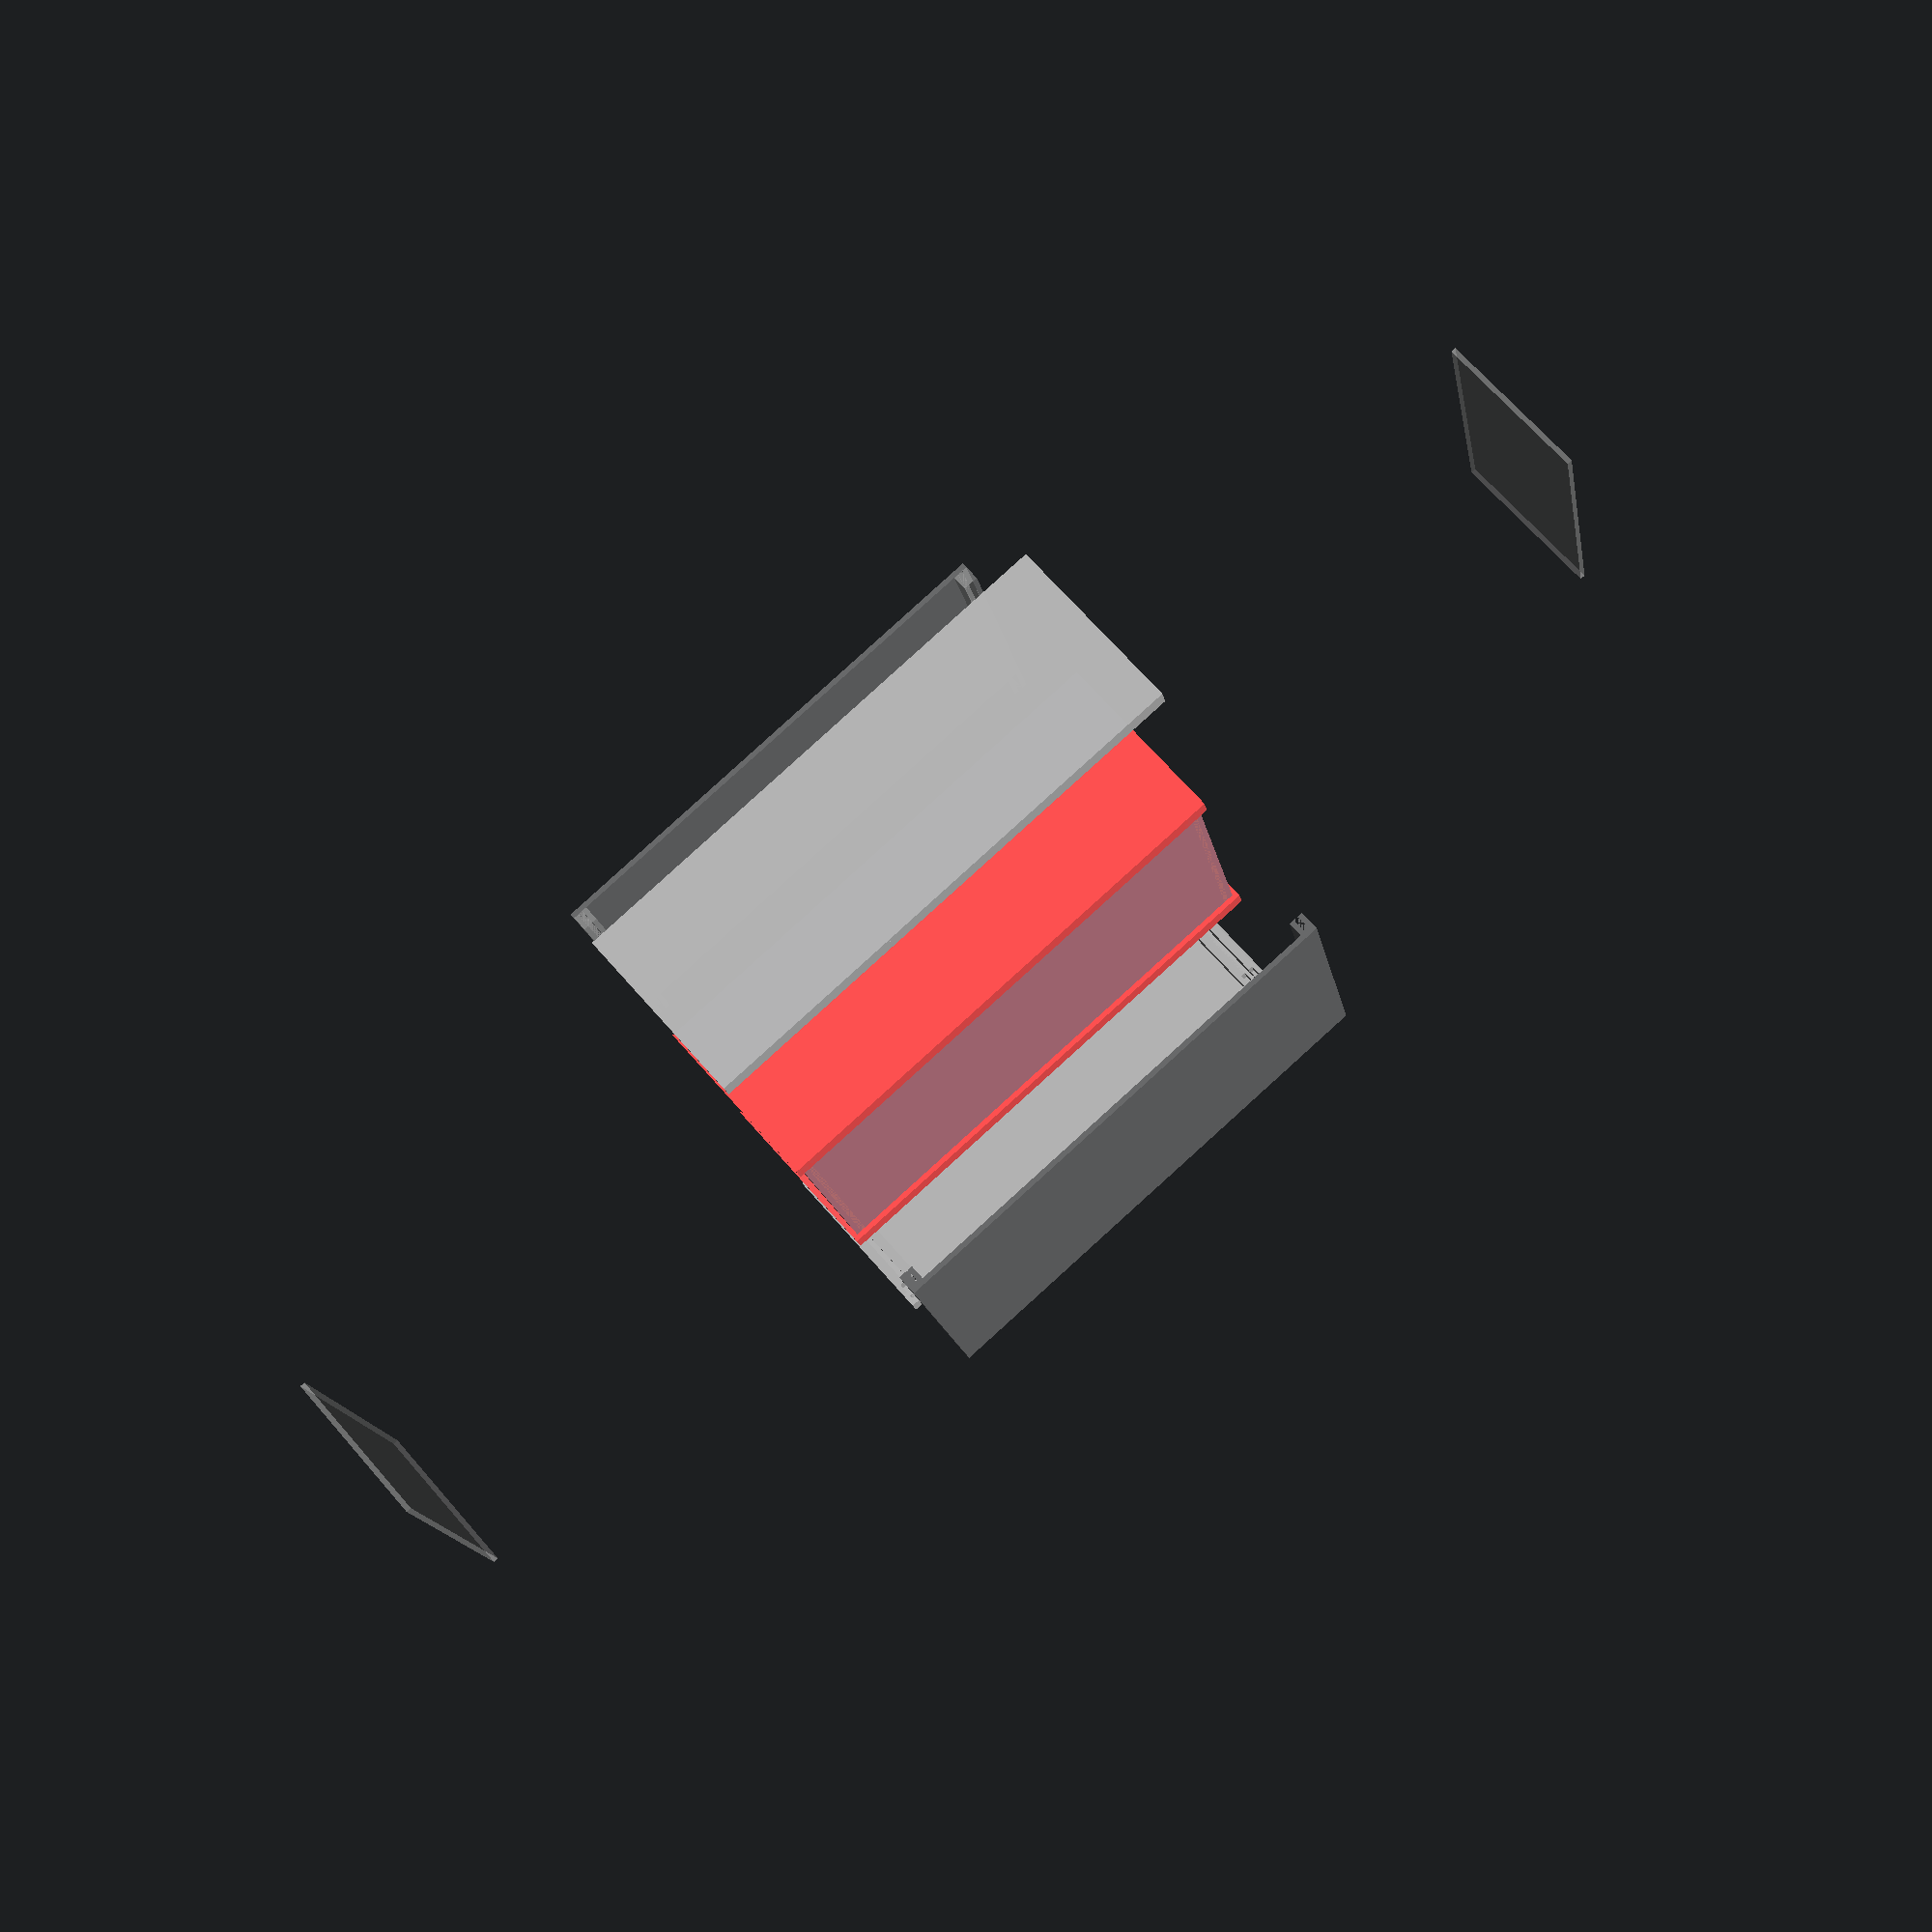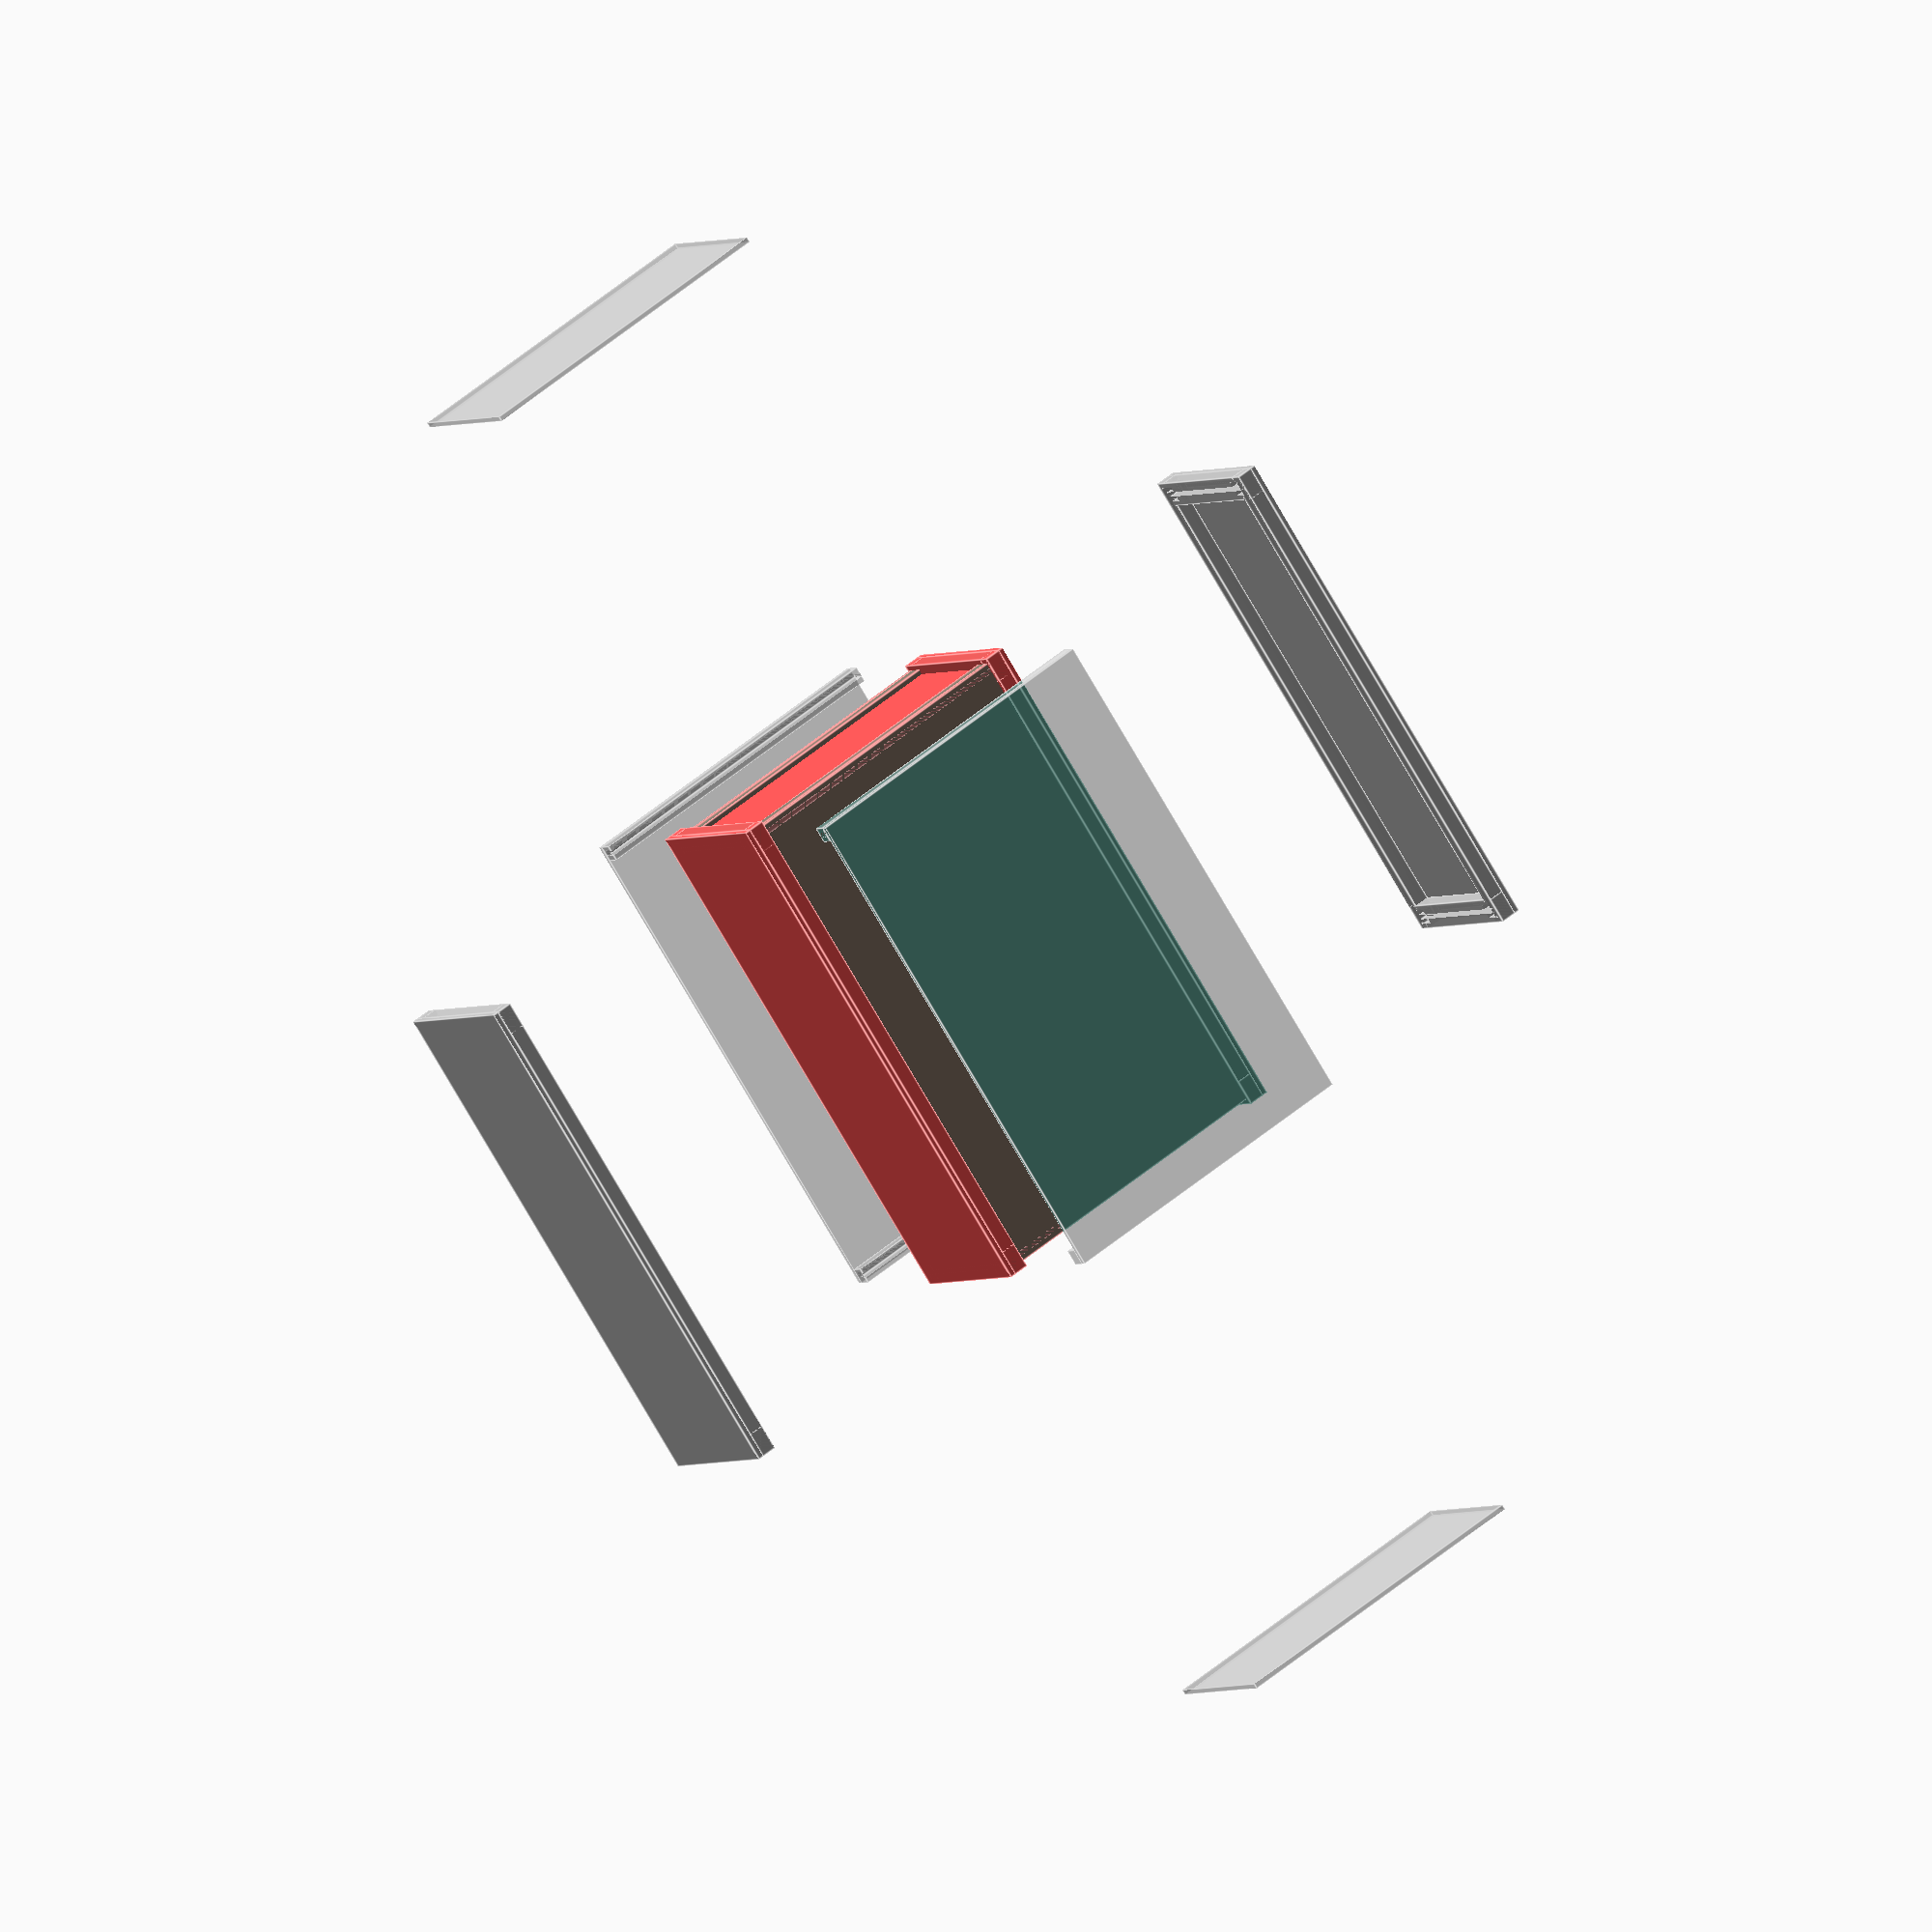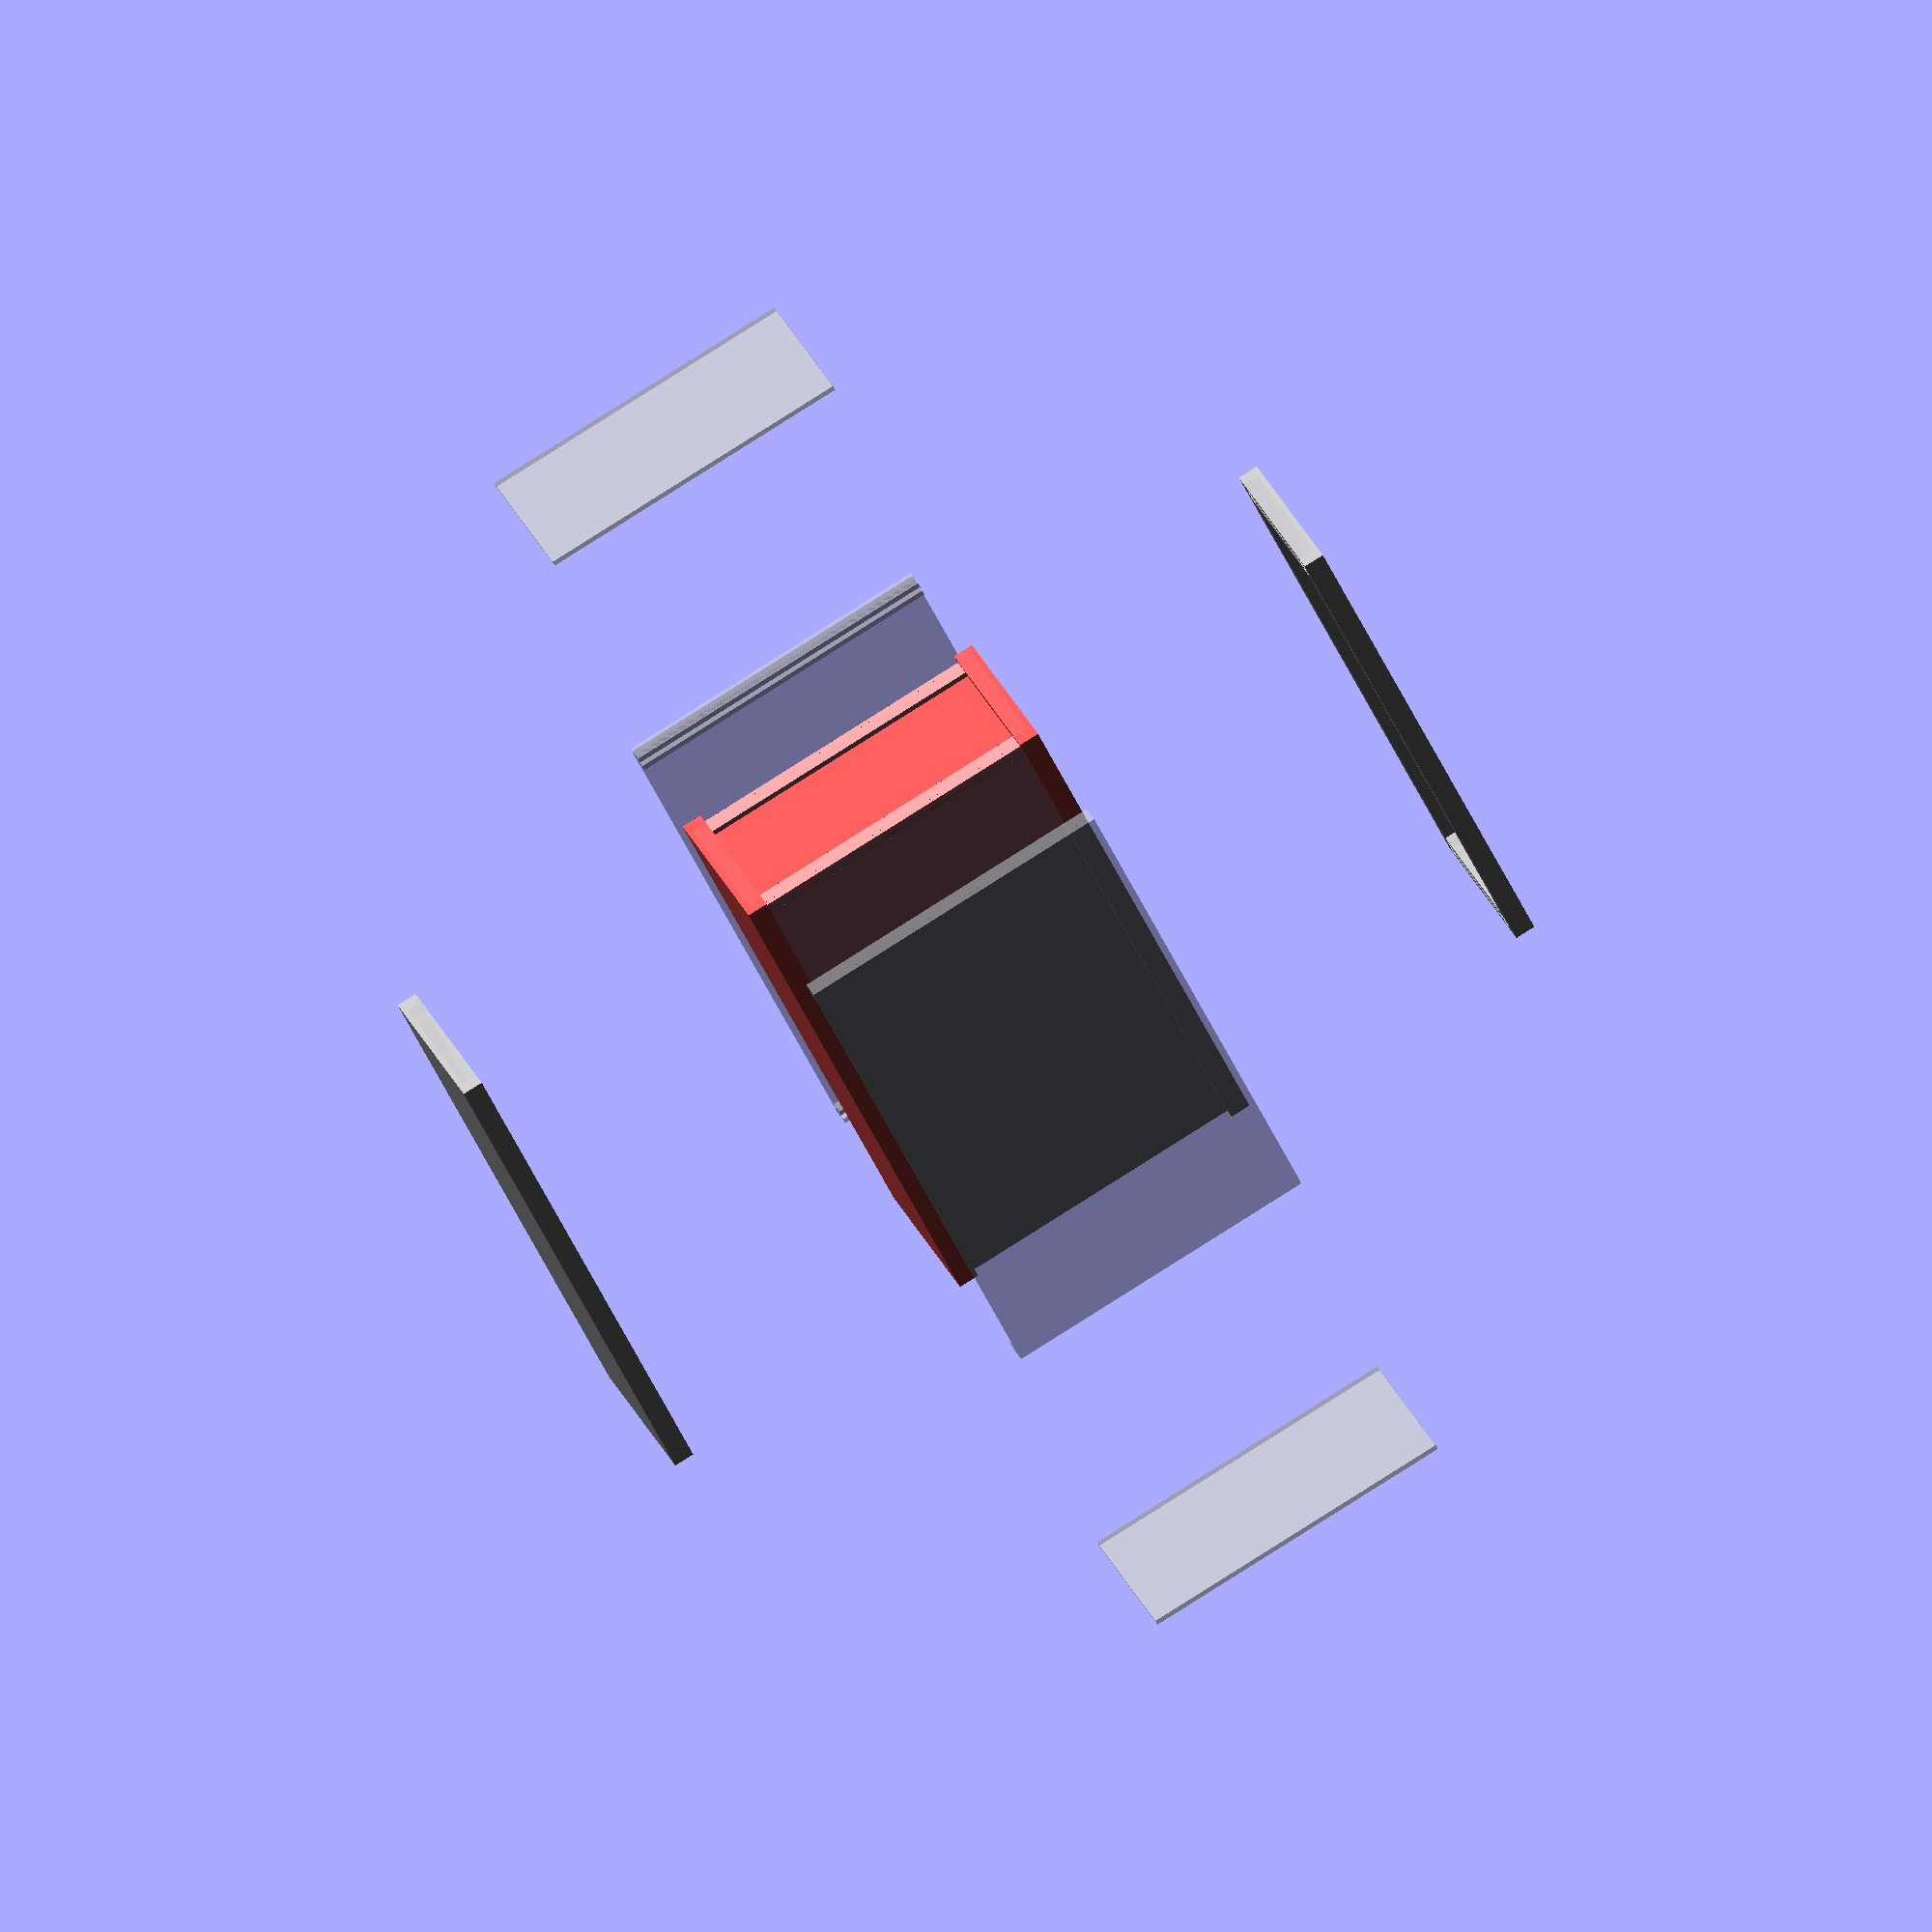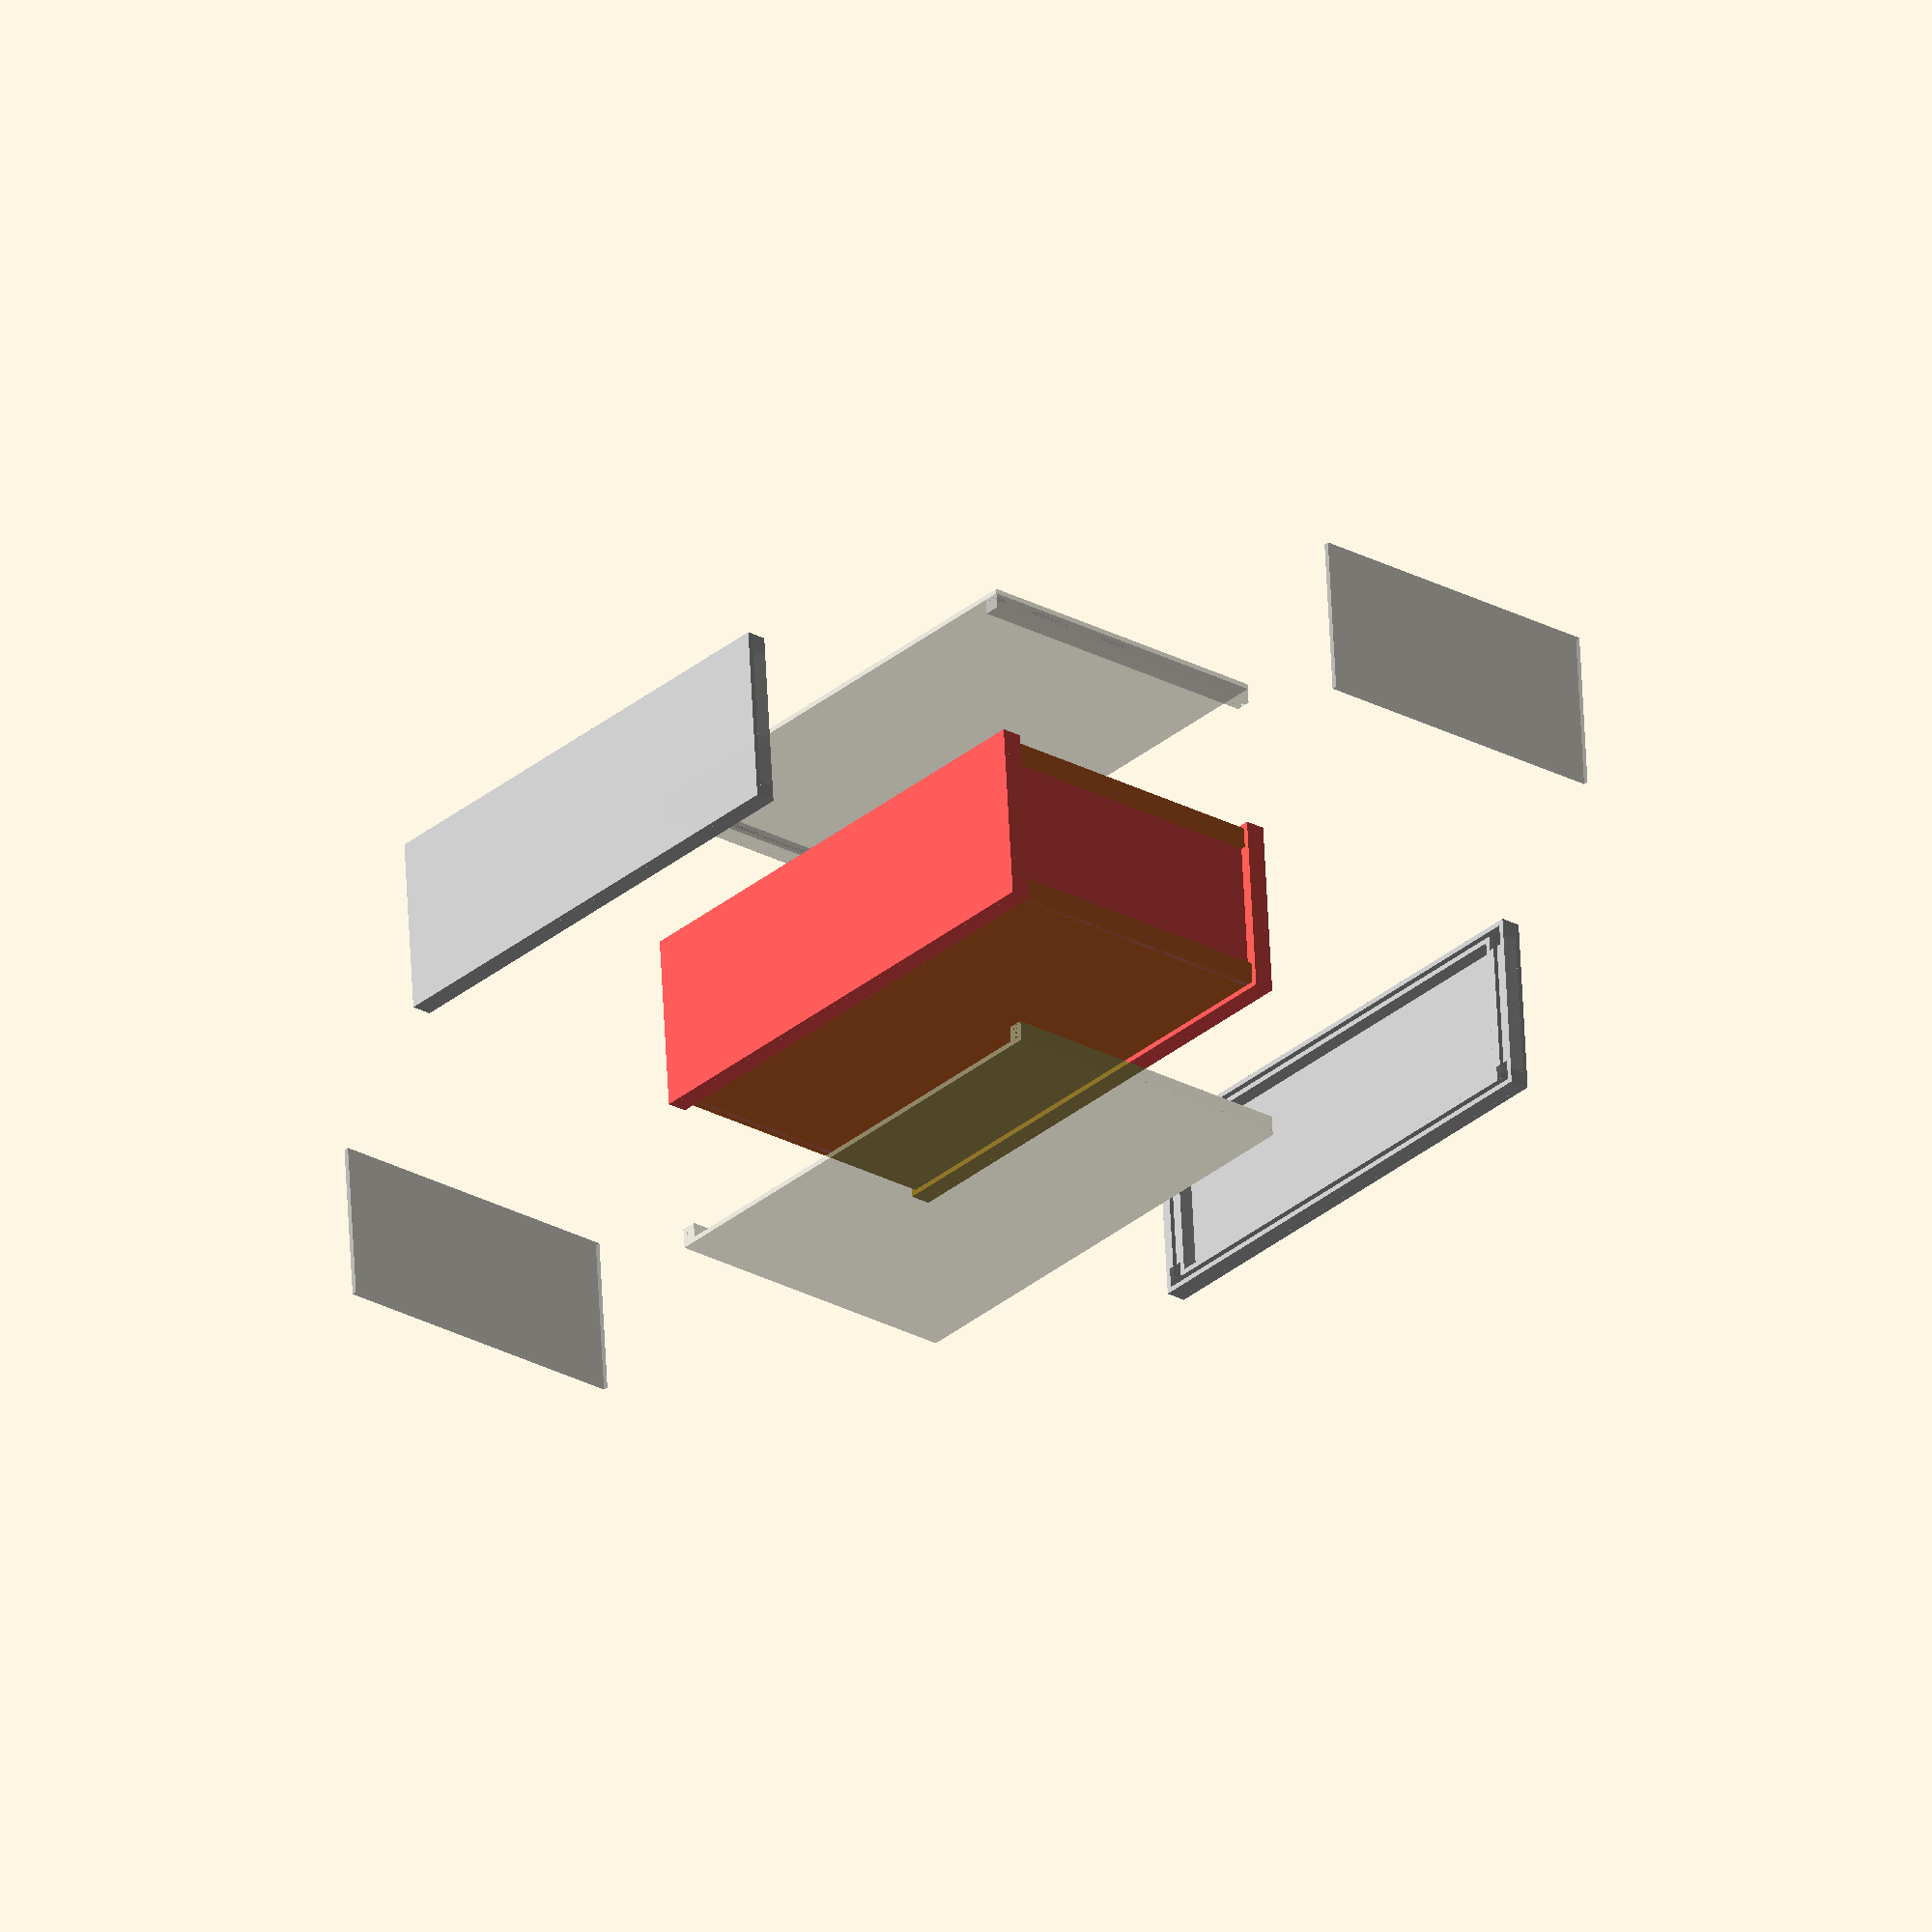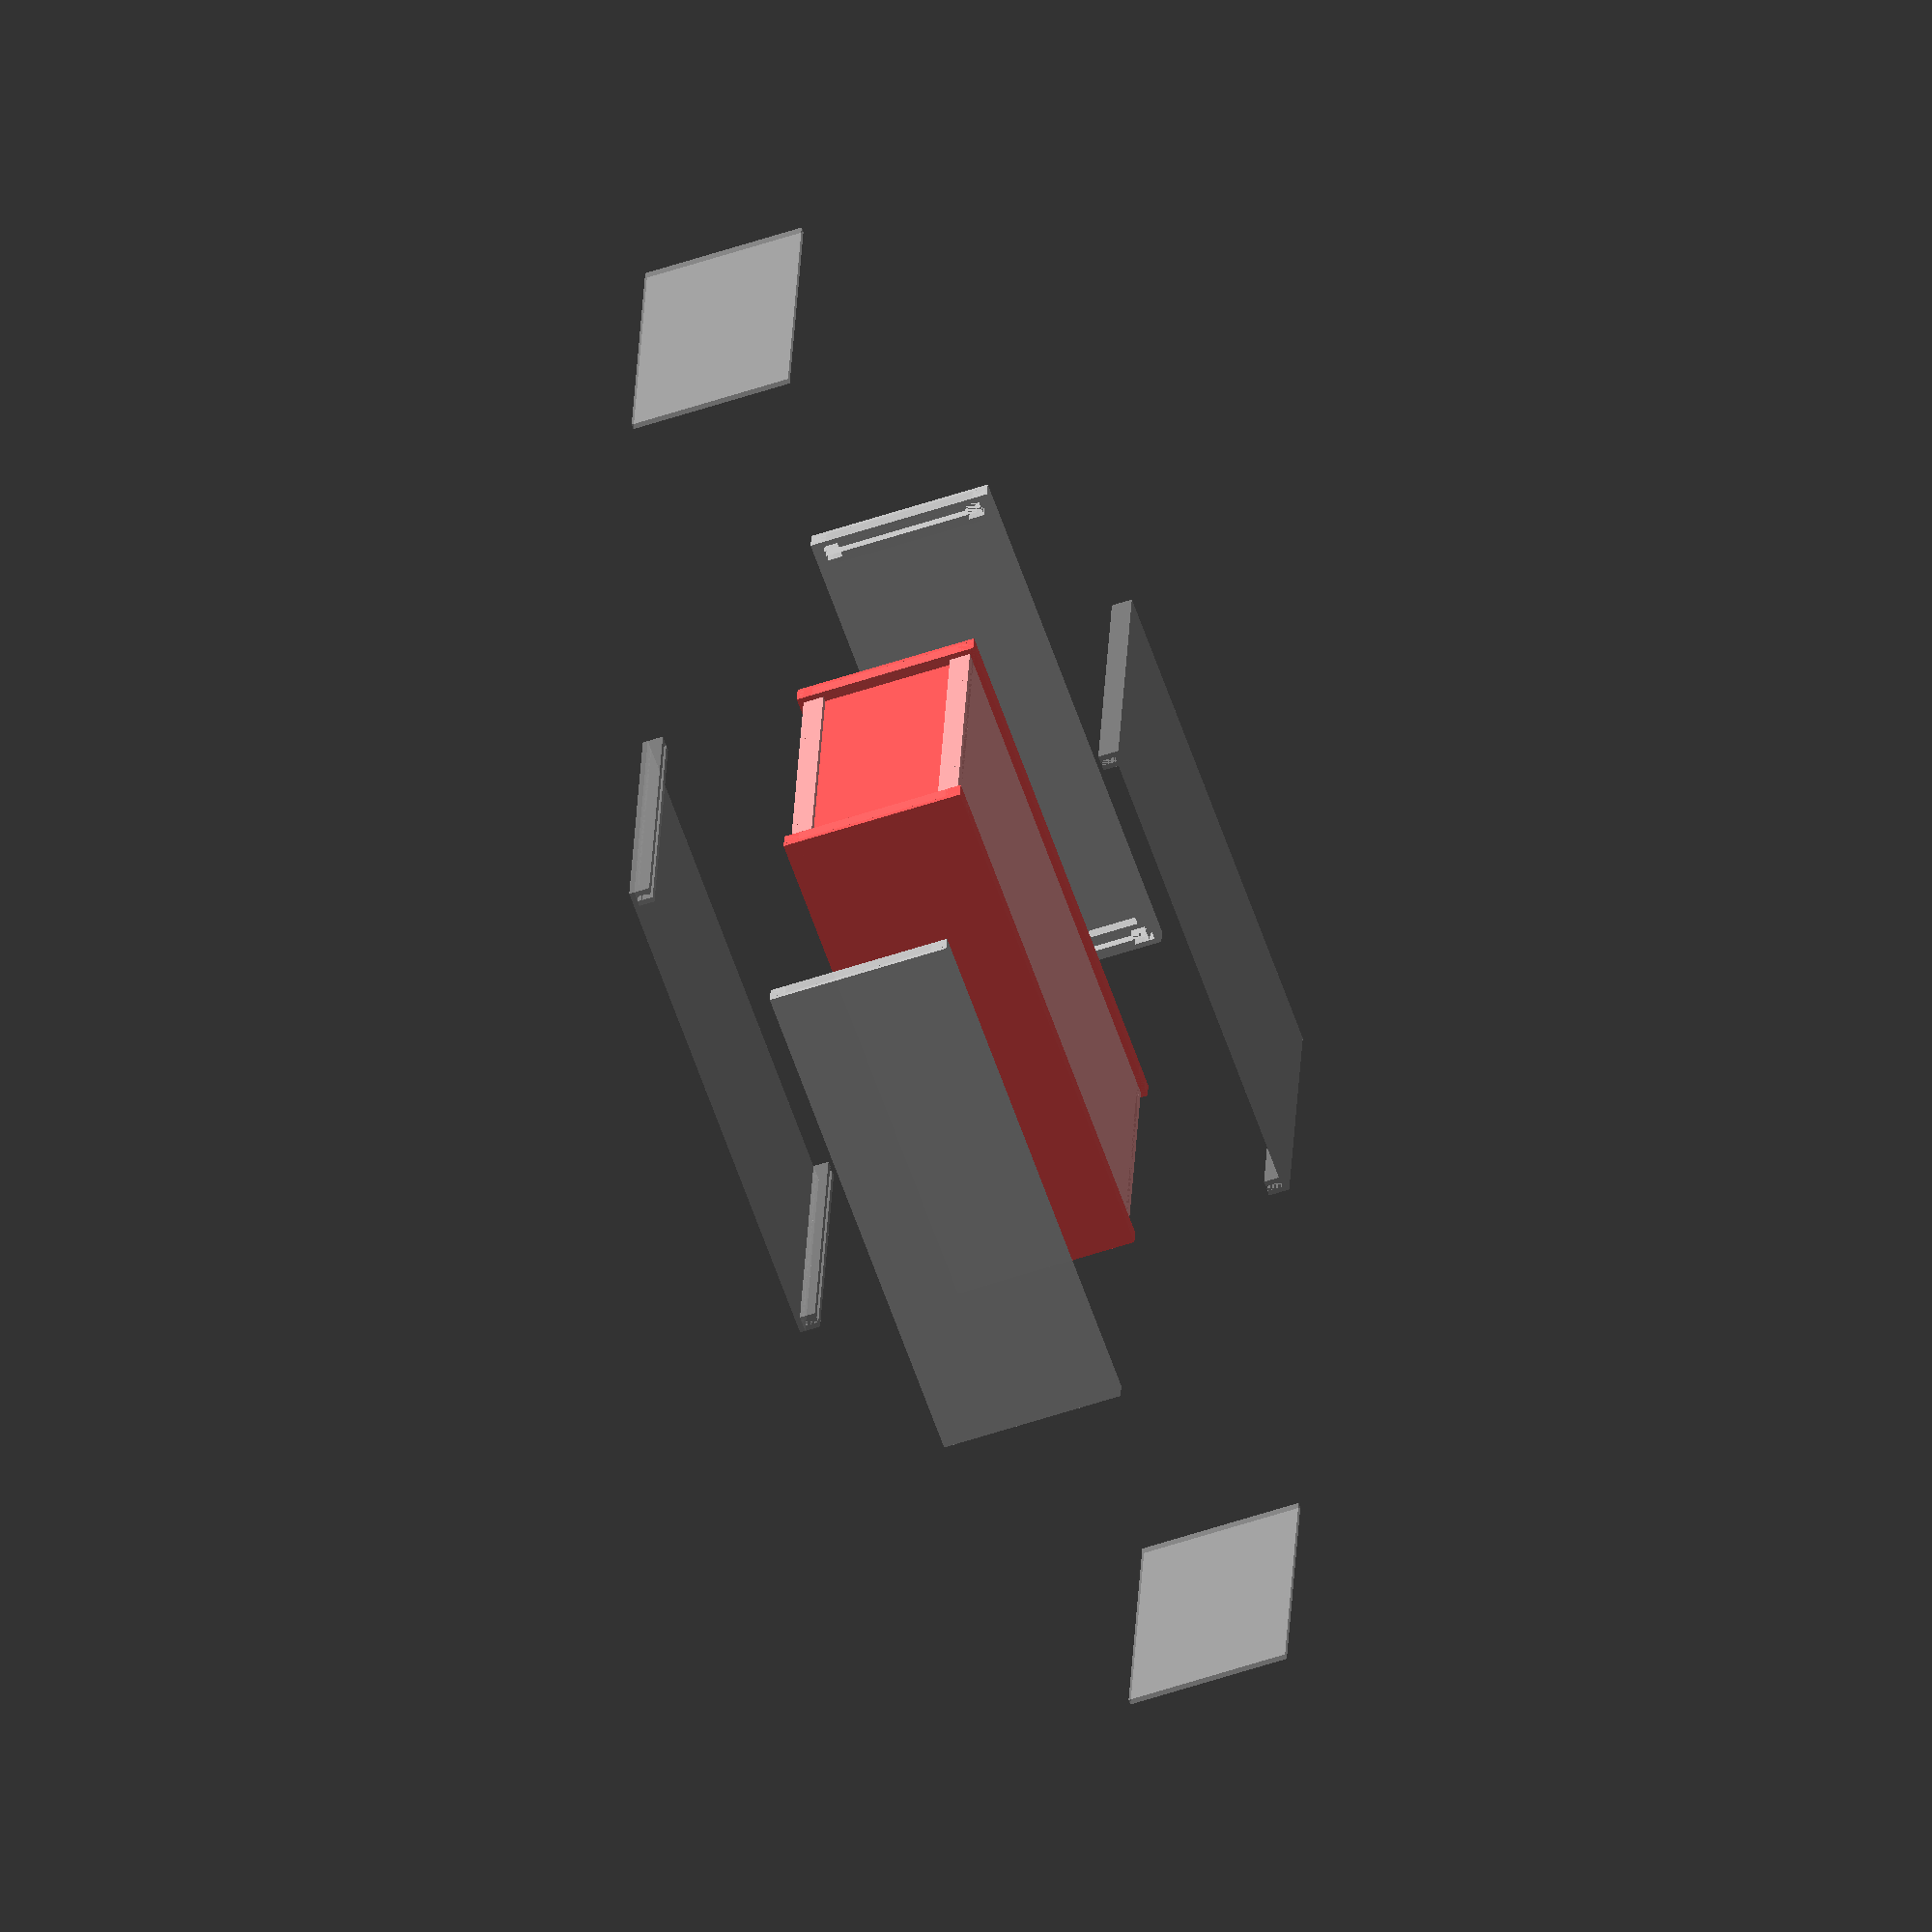
<openscad>
/** Generic snap-together enclosure creator */

I_WALL_LEFT = 0;
I_WALL_RIGHT = 1;
I_WALL_BOTTOM = 2;
I_WALL_TOP = 3;
I_WALL_BACK = 4;
I_WALL_FRONT = 5;

NOTCH_SCALE = 3.0;

/*
wall_th - wall thickness
inside_dims - [length, width, height]
*/
module boxit(wall_th, inside_dims, notch_scale=NOTCH_SCALE, ofscale=1.0, contents=union()) {
    ofs = boxit_wall_offsets(wall_th, inside_dims);
    translate(ofs[I_WALL_LEFT] * ofscale) 
        boxit_wall(wall_th, inside_dims, notch_scale, contents);
    translate(ofs[I_WALL_RIGHT] * ofscale) 
        mirror([1, 0, 0])
        boxit_wall(wall_th, inside_dims, notch_scale, contents);
    translate(ofs[I_WALL_BOTTOM] * ofscale) 
        boxit_base(wall_th, inside_dims, notch_scale, contents);
    translate(ofs[I_WALL_TOP] * ofscale) 
        mirror([0, 0, 1])
        boxit_base(wall_th, inside_dims, notch_scale);
    translate(ofs[I_WALL_BACK] * ofscale) 
        boxit_cap(wall_th, inside_dims, notch_scale);
    translate(ofs[I_WALL_FRONT] * ofscale) 
        mirror([0, 1, 0])
        boxit_cap(wall_th, inside_dims, notch_scale);
}

function boxit_wall_offsets(wall_th, inside_dims) = [
    // left, right, bottom, top, back, front
    [-inside_dims[0]/2 - wall_th/2, 0, 0],
    [inside_dims[0]/2 + wall_th/2, 0, 0],
    [0, 0, -inside_dims[2]/2 - wall_th/2],
    [0, 0, inside_dims[2]/2 + wall_th/2],
    [0, -inside_dims[1]/2 - wall_th/2, 0],
    [0, inside_dims[1]/2 + wall_th/2, 0],
];

module boxit_wall(wall_th, inside_dims, notch_scale=NOTCH_SCALE) {
    cube([wall_th, inside_dims[1], inside_dims[2]], center=true);
}

module boxit_base(wall_th, inside_dims, notch_scale=NOTCH_SCALE) {
    ofs = boxit_wall_offsets(wall_th, inside_dims);
    difference() {
        union() {
            cube([inside_dims[0] + 4 * wall_th, inside_dims[1], wall_th], center=true);
            translate([inside_dims[0] / 2 + wall_th/2, 0, wall_th * (1 + notch_scale)/2])
                cube([3 * wall_th, inside_dims[1], notch_scale * wall_th], center=true);
            translate([-inside_dims[0] / 2 - wall_th/2, 0, wall_th * (1 + notch_scale)/2])
                cube([3 * wall_th, inside_dims[1], notch_scale * wall_th], center=true);
        }
        translate(-1 * ofs[2] + ofs[0])
            boxit_wall(wall_th, inside_dims, notch_scale);
        translate(-1 * ofs[2] + ofs[1])
            mirror([1, 0, 0])
            boxit_wall(wall_th, inside_dims, notch_scale);
    }
}

module boxit_cap(wall_th, inside_dims, notch_scale=NOTCH_SCALE) {
    ofs = boxit_wall_offsets(wall_th, inside_dims);
    difference() {
        union() {
            cube([inside_dims[0] + 6 * wall_th, wall_th, inside_dims[2] + 4 * wall_th], center=true);
            translate([-inside_dims[0]/2 - 3*wall_th, wall_th / 2, -inside_dims[2]/2 - 2*wall_th])
                cube([inside_dims[0] + 6 * wall_th, wall_th * notch_scale, 3 * wall_th]);
            translate([-inside_dims[0]/2 - 3*wall_th, wall_th / 2, inside_dims[2]/2 -1*wall_th])
                cube([inside_dims[0] + 6 * wall_th, wall_th * notch_scale, 3 * wall_th]);
            translate([-inside_dims[0]/2 - 3*wall_th, wall_th / 2, -inside_dims[2]/2 - 2*wall_th])
                cube([5 * wall_th, wall_th * notch_scale, inside_dims[2] + 4*wall_th]);
            translate([inside_dims[0]/2 + -2*wall_th, wall_th / 2, -inside_dims[2]/2 - 2*wall_th])
                cube([5 * wall_th, wall_th * notch_scale, inside_dims[2] + 4*wall_th]);
        }
        translate(-1 * ofs[4] + ofs[0])
            boxit_wall(wall_th, inside_dims, notch_scale);
        translate(-1 * ofs[4] + ofs[1])
            mirror([1, 0, 0])
            boxit_wall(wall_th, inside_dims, notch_scale);
        translate(-1 * ofs[4] + ofs[2])
            boxit_base(wall_th, inside_dims, notch_scale);
        translate(-1 * ofs[4] + ofs[3])
            mirror([0, 0, 1])
            boxit_base(wall_th, inside_dims, notch_scale);
    }
}
wall_th = 8 * 0.2;
inside_dims = [150, 100, 50];
# boxit(wall_th, inside_dims);
% boxit(wall_th, inside_dims, ofscale=3.0);
</openscad>
<views>
elev=293.3 azim=347.9 roll=319.3 proj=p view=solid
elev=182.4 azim=303.8 roll=25.8 proj=o view=edges
elev=329.5 azim=64.7 roll=339.3 proj=o view=wireframe
elev=119.5 azim=130.6 roll=182.8 proj=o view=solid
elev=236.1 azim=7.1 roll=250.6 proj=o view=wireframe
</views>
